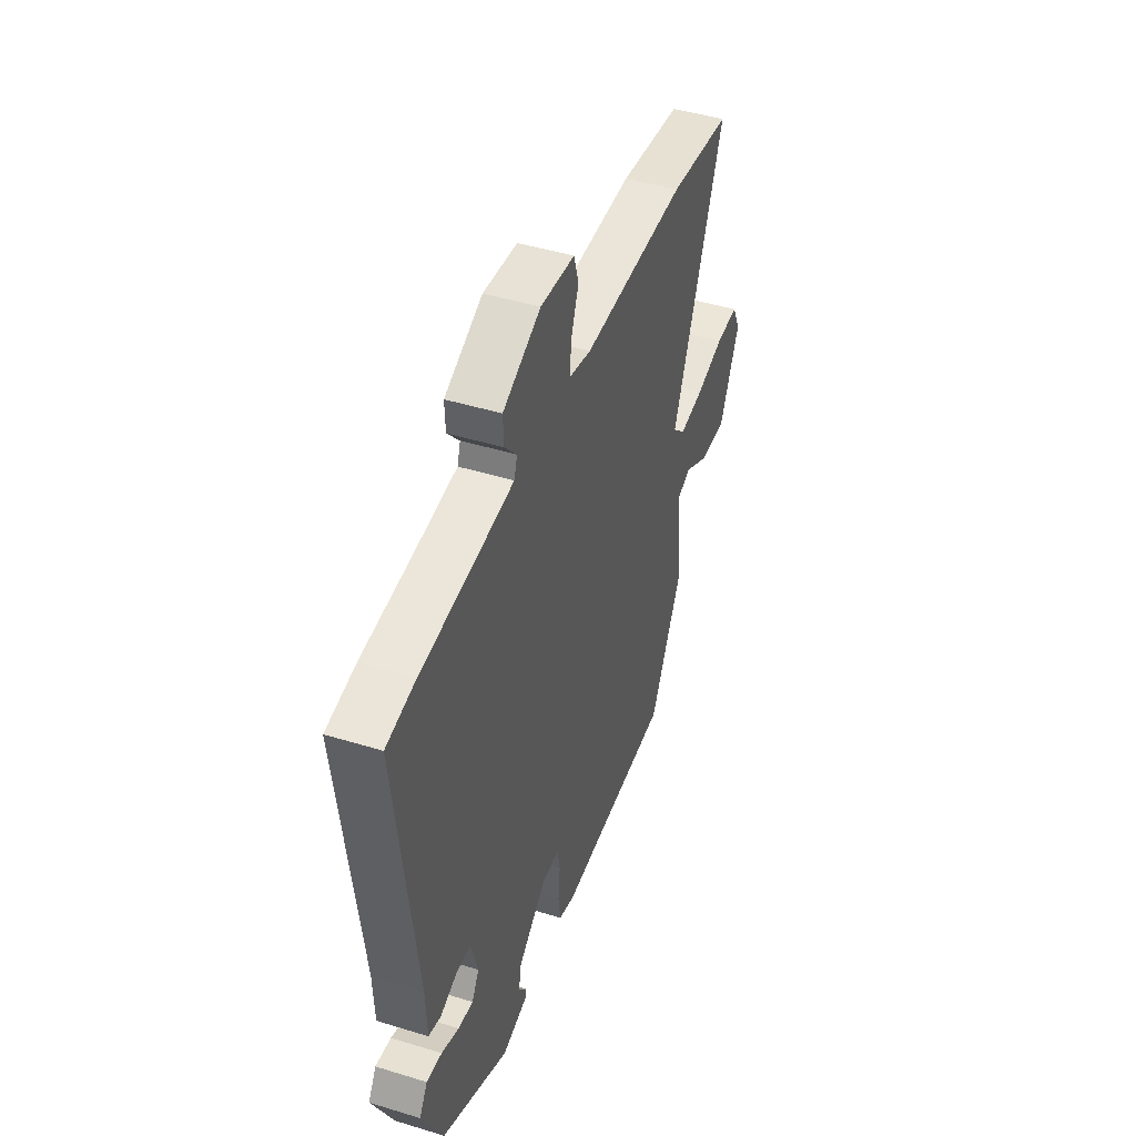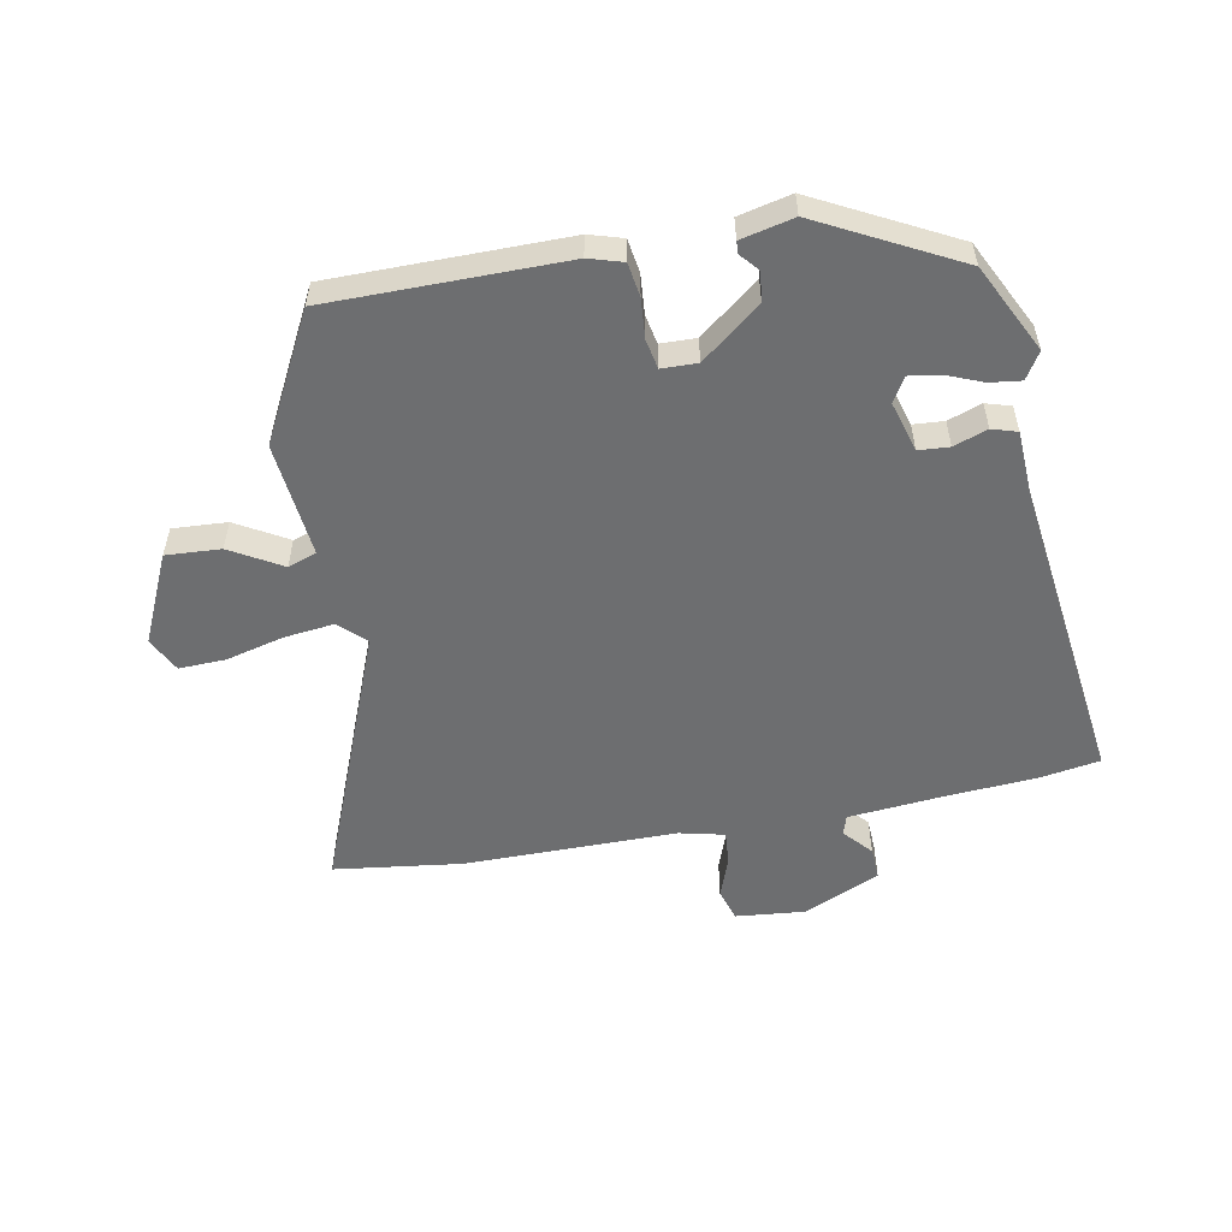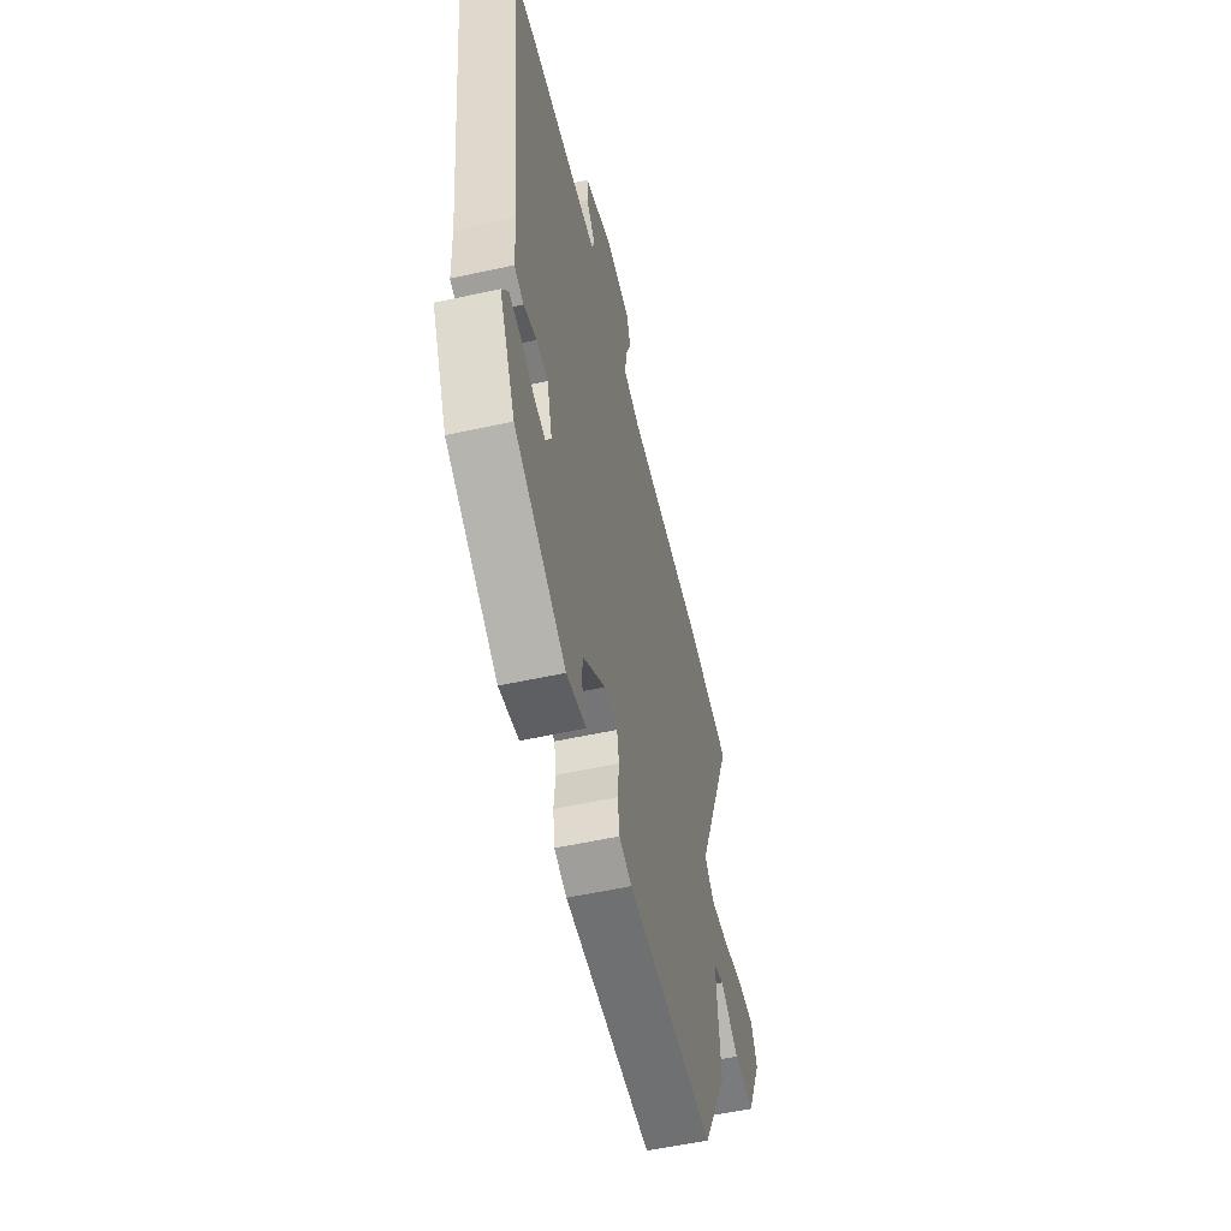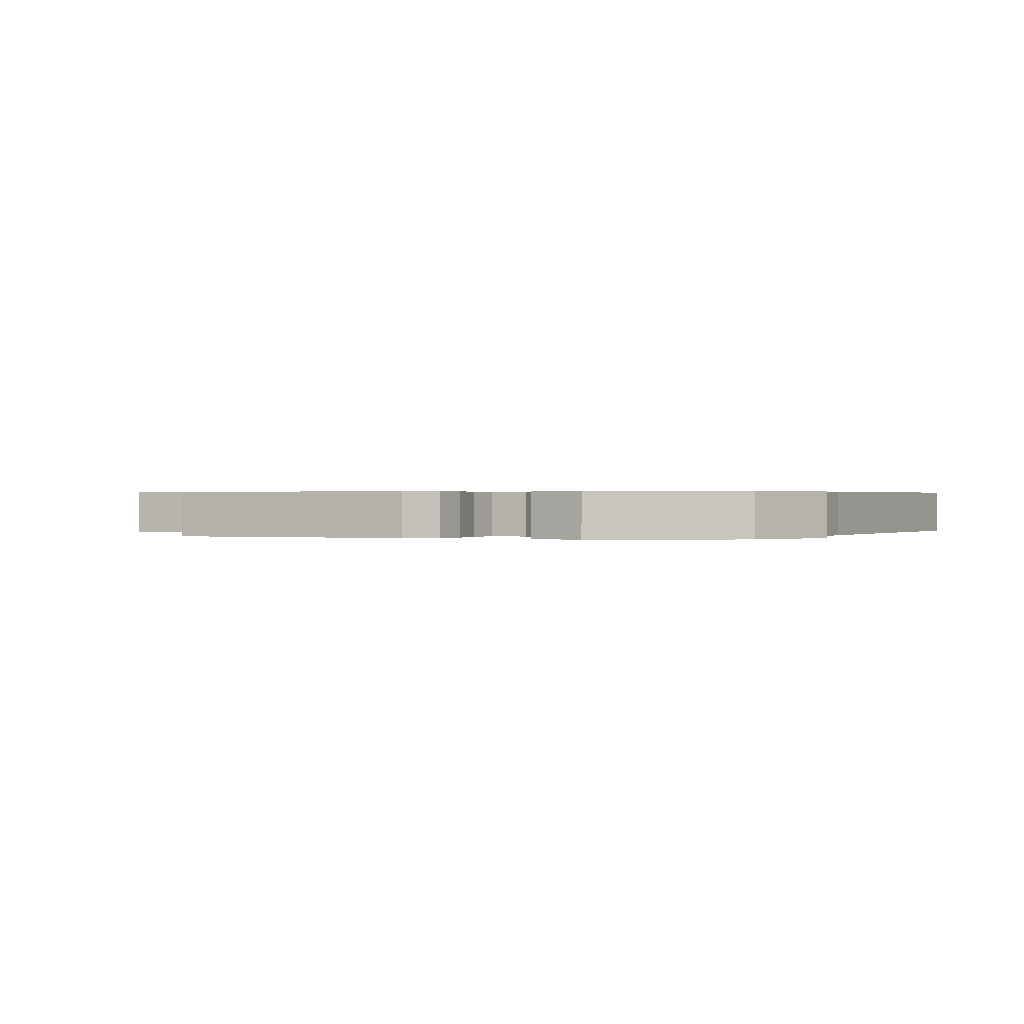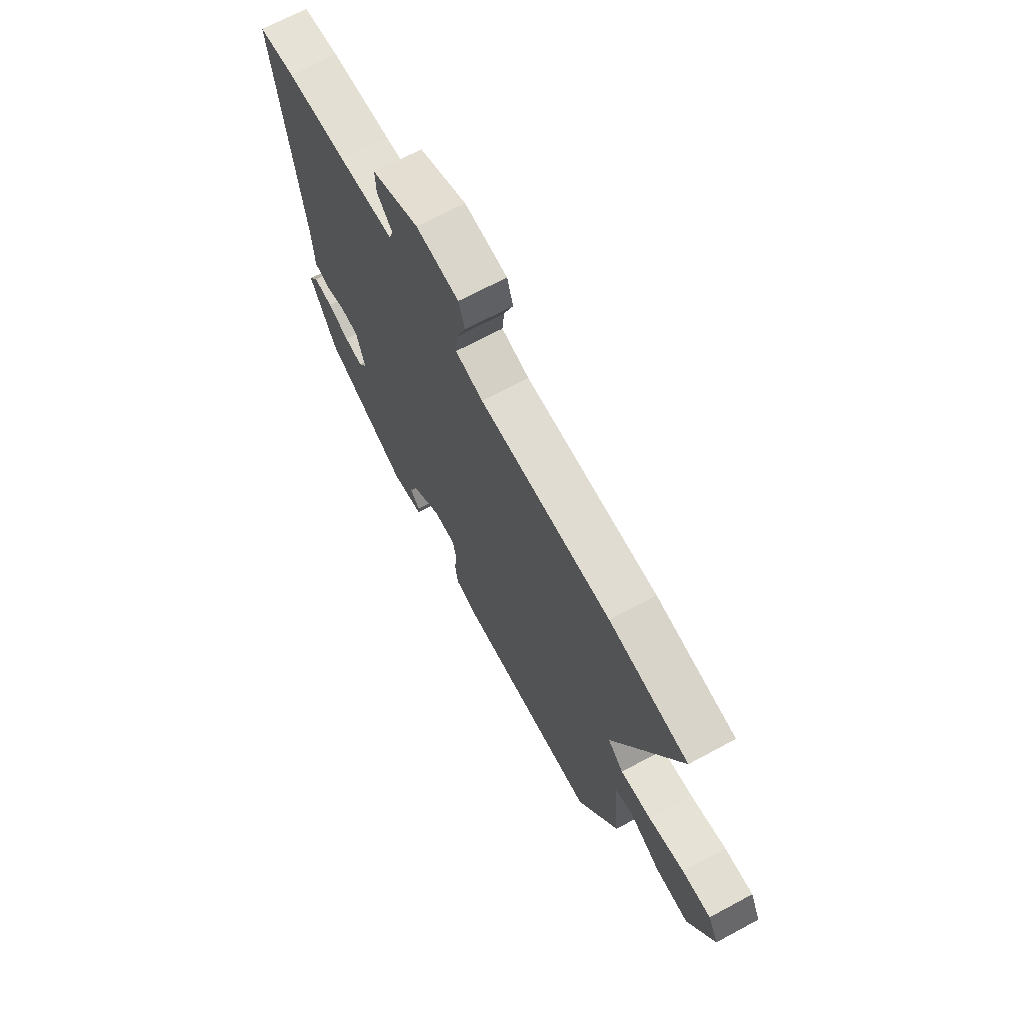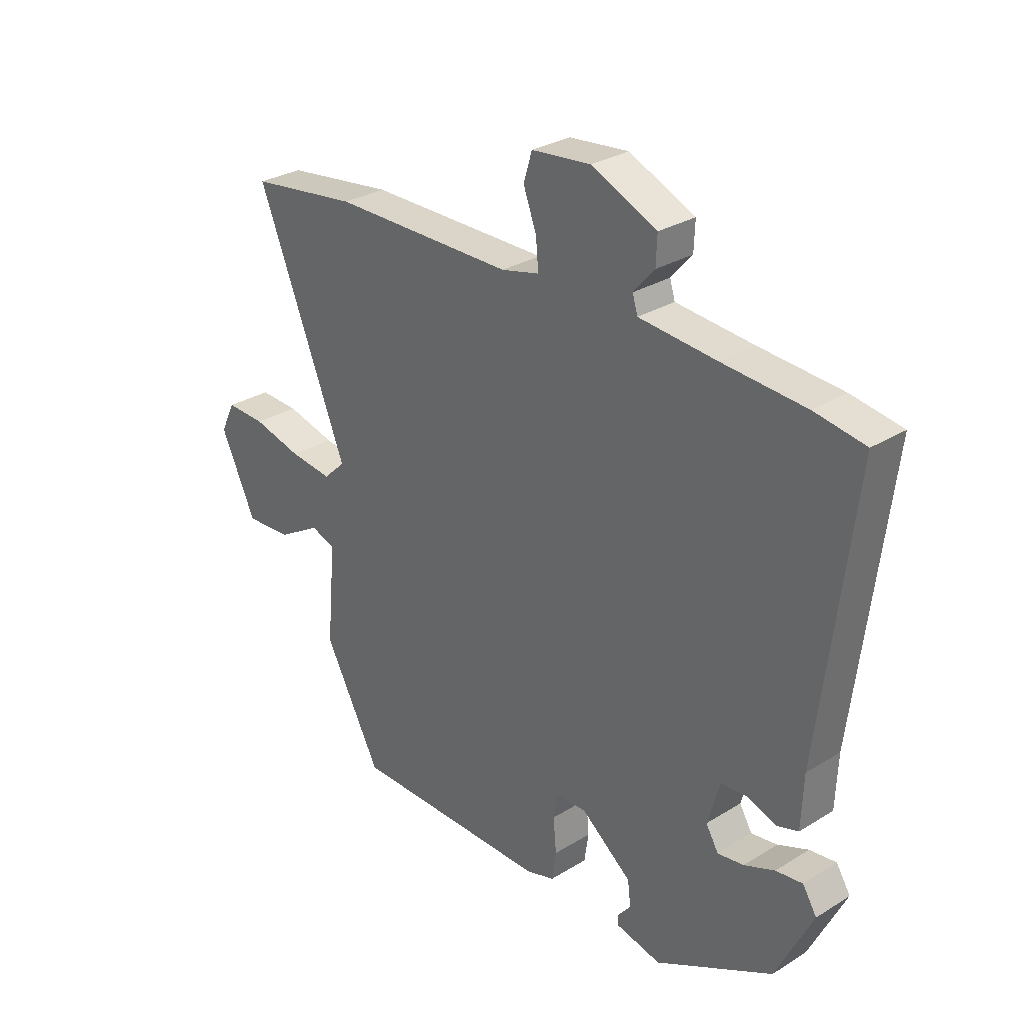
<metadata>
{"format":"obj","ext":"obj","renderer":"f3d","projection":"perspective","resolution":1024,"background":"white","views":[{"elev":45.4,"azim":-70.5,"up":"+Z"},{"elev":-54.2,"azim":-168.8,"up":"+Y"},{"elev":-54.7,"azim":-76.9,"up":"+Z"},{"elev":0.4,"azim":-157.2,"up":"+Y"},{"elev":68.8,"azim":61.7,"up":"+Z"},{"elev":29.5,"azim":-132.2,"up":"+Z"}]}
</metadata>
<code>
v -0.558 0.07 0.491
v -0.462 0.07 0.506
v -0.304 0.07 0.516
v -0.157 0.07 0.528
v -0.147 0.07 0.56
v -0.187 0.07 0.606
v -0.189 0.07 0.659
v -0.064 0.07 0.714
v 0.049 0.07 0.702
v 0.065 0.07 0.649
v 0.04 0.07 0.582
v 0.035 0.07 0.527
v 0.108 0.07 0.509
v 0.455 0.07 0.506
v 0.663 0.07 0.477
v 0.49 0.07 0.05
v 0.532 0.07 0.01
v 0.614 0.07 0.019
v 0.708 0.07 0.042
v 0.784 0.07 0.044
v 0.812 0.07 -0.013
v 0.744 0.07 -0.157
v 0.655 0.07 -0.151
v 0.572 0.07 -0.102
v 0.525 0.07 -0.118
v 0.542 0.07 -0.306
v 0.433 0.07 -0.509
v 0.05 0.07 -0.507
v -0.005 0.07 -0.49
v -0.013 0.07 -0.435
v -0.007 0.07 -0.37
v -0.016 0.07 -0.322
v -0.074 0.07 -0.32
v -0.171 0.07 -0.395
v -0.177 0.07 -0.443
v -0.152 0.07 -0.473
v -0.153 0.07 -0.493
v -0.239 0.07 -0.512
v -0.463 0.07 -0.393
v -0.533 0.07 -0.249
v -0.506 0.07 -0.206
v -0.455 0.07 -0.213
v -0.397 0.07 -0.237
v -0.347 0.07 -0.245
v -0.323 0.07 -0.205
v -0.346 0.07 -0.123
v -0.396 0.07 -0.119
v -0.451 0.07 -0.138
v -0.492 0.07 -0.125
v -0.496 0.07 -0.025
v -0.558 0 0.491
v -0.462 0 0.506
v -0.304 0 0.516
v -0.157 0 0.528
v -0.147 0 0.56
v -0.187 0 0.606
v -0.189 0 0.659
v -0.064 0 0.714
v 0.049 0 0.702
v 0.065 0 0.649
v 0.04 0 0.582
v 0.035 0 0.527
v 0.108 0 0.509
v 0.455 0 0.506
v 0.663 0 0.477
v 0.49 0 0.05
v 0.532 0 0.01
v 0.614 0 0.019
v 0.708 0 0.042
v 0.784 0 0.044
v 0.812 0 -0.013
v 0.744 0 -0.157
v 0.655 0 -0.151
v 0.572 0 -0.102
v 0.525 0 -0.118
v 0.542 0 -0.306
v 0.433 0 -0.509
v 0.05 0 -0.507
v -0.005 0 -0.49
v -0.013 0 -0.435
v -0.007 0 -0.37
v -0.016 0 -0.322
v -0.074 0 -0.32
v -0.171 0 -0.395
v -0.177 0 -0.443
v -0.152 0 -0.473
v -0.153 0 -0.493
v -0.239 0 -0.512
v -0.463 0 -0.393
v -0.533 0 -0.249
v -0.506 0 -0.206
v -0.455 0 -0.213
v -0.397 0 -0.237
v -0.347 0 -0.245
v -0.323 0 -0.205
v -0.346 0 -0.123
v -0.396 0 -0.119
v -0.451 0 -0.138
v -0.492 0 -0.125
v -0.496 0 -0.025
f 47 48 49 50
f 1 2 3
f 50 1 3
f 47 50 3
f 46 47 3
f 45 46 3 4
f 41 42 43
f 40 41 43
f 39 40 43
f 38 39 43
f 37 38 43
f 36 37 43
f 35 36 43
f 34 35 43 44
f 33 34 44 45
f 29 30 31
f 28 29 31
f 27 28 31
f 26 27 31
f 25 26 31
f 25 31 32
f 22 23 24
f 21 22 24
f 20 21 24
f 19 20 24
f 18 19 24
f 17 18 24 25
f 45 4 5
f 33 45 5
f 32 33 5
f 25 32 5
f 17 25 5
f 16 17 5
f 9 10 11
f 8 9 11
f 7 8 11
f 6 7 11
f 5 6 11
f 5 11 12
f 16 5 12 13
f 13 14 15 16
f 100 99 98 97
f 53 52 51
f 53 51 100
f 53 100 97
f 53 97 96
f 54 53 96 95
f 93 92 91
f 93 91 90
f 93 90 89
f 93 89 88
f 93 88 87
f 93 87 86
f 93 86 85
f 94 93 85 84
f 95 94 84 83
f 81 80 79
f 81 79 78
f 81 78 77
f 81 77 76
f 81 76 75
f 82 81 75
f 74 73 72
f 74 72 71
f 74 71 70
f 74 70 69
f 74 69 68
f 75 74 68 67
f 55 54 95
f 55 95 83
f 55 83 82
f 55 82 75
f 55 75 67
f 55 67 66
f 61 60 59
f 61 59 58
f 61 58 57
f 61 57 56
f 61 56 55
f 62 61 55
f 63 62 55 66
f 66 65 64 63
f 1 51 52 2
f 2 52 53 3
f 3 53 54 4
f 4 54 55 5
f 5 55 56 6
f 6 56 57 7
f 7 57 58 8
f 8 58 59 9
f 9 59 60 10
f 10 60 61 11
f 11 61 62 12
f 12 62 63 13
f 13 63 64 14
f 14 64 65 15
f 15 65 66 16
f 16 66 67 17
f 17 67 68 18
f 18 68 69 19
f 19 69 70 20
f 20 70 71 21
f 21 71 72 22
f 22 72 73 23
f 23 73 74 24
f 24 74 75 25
f 25 75 76 26
f 26 76 77 27
f 27 77 78 28
f 28 78 79 29
f 29 79 80 30
f 30 80 81 31
f 31 81 82 32
f 32 82 83 33
f 33 83 84 34
f 34 84 85 35
f 35 85 86 36
f 36 86 87 37
f 37 87 88 38
f 38 88 89 39
f 39 89 90 40
f 40 90 91 41
f 41 91 92 42
f 42 92 93 43
f 43 93 94 44
f 44 94 95 45
f 45 95 96 46
f 46 96 97 47
f 47 97 98 48
f 48 98 99 49
f 49 99 100 50
f 50 100 51 1

</code>
